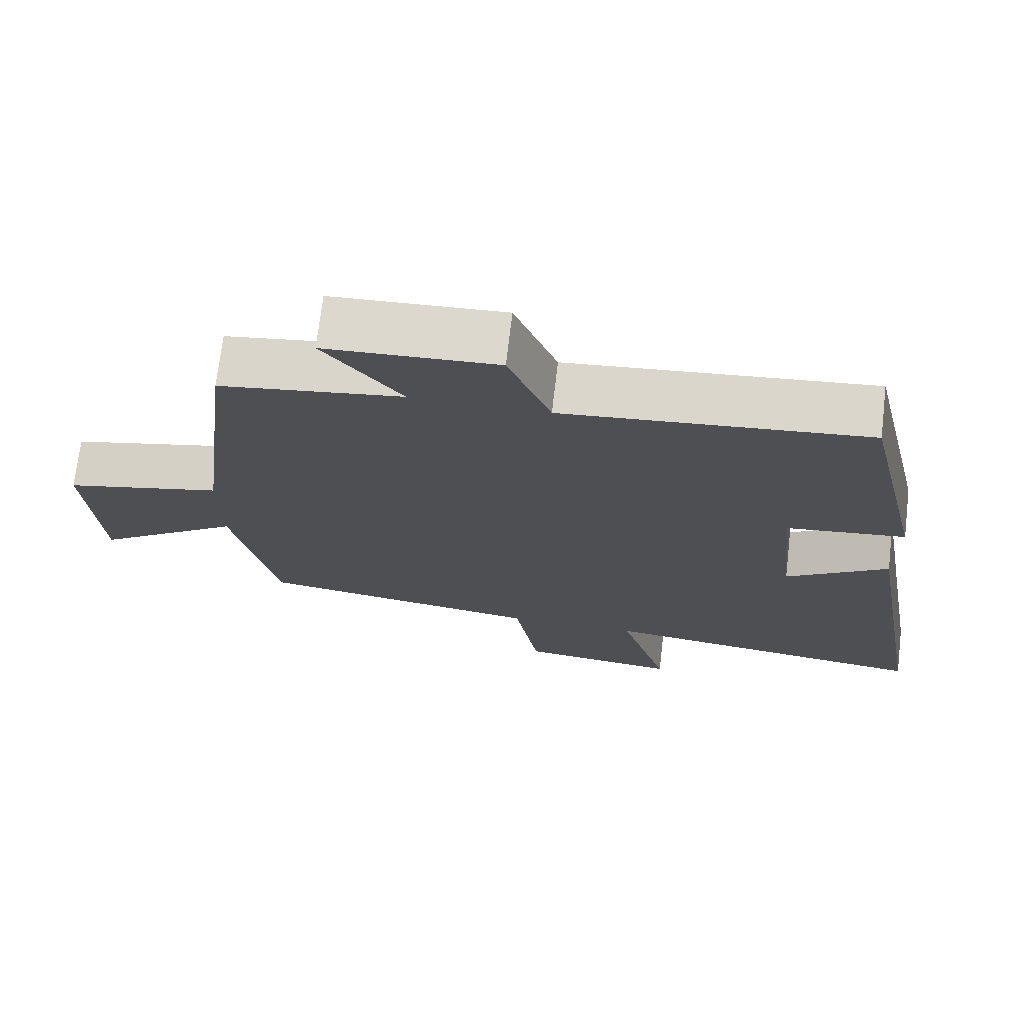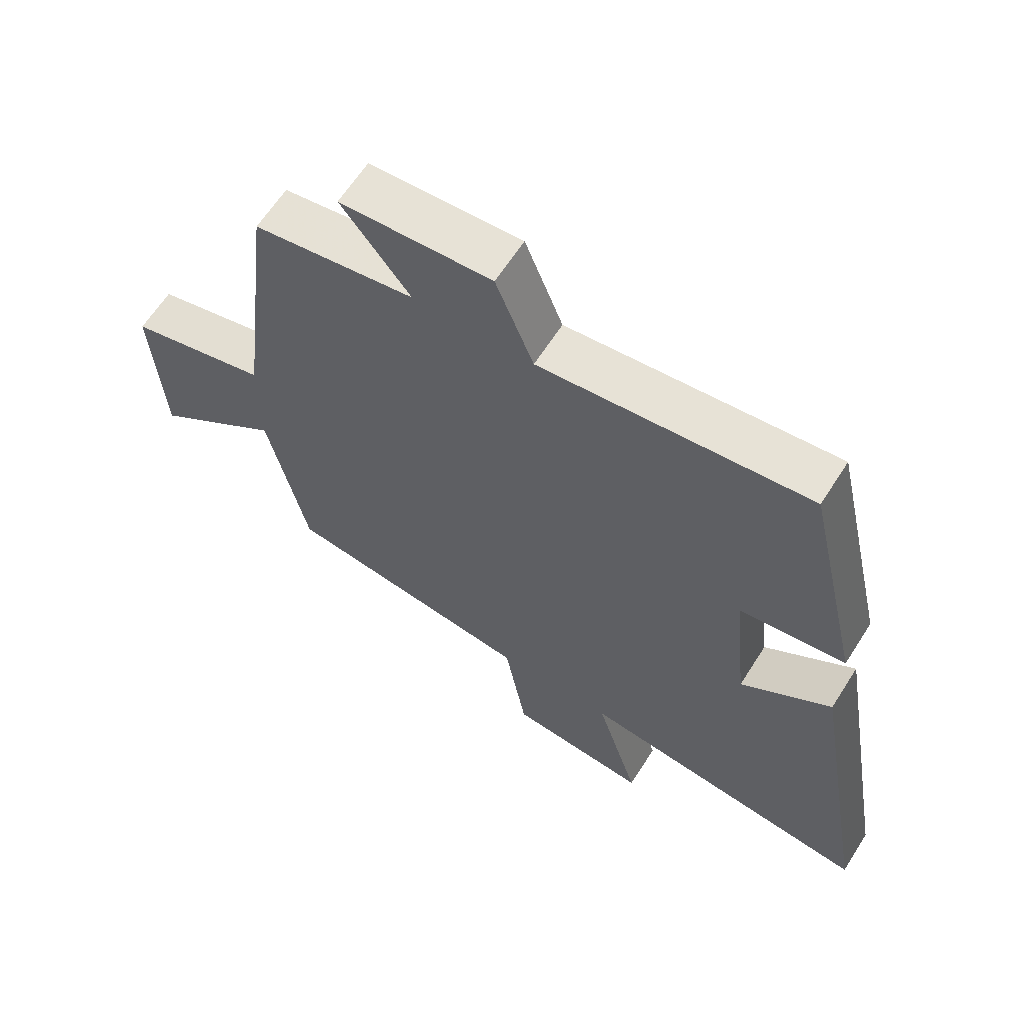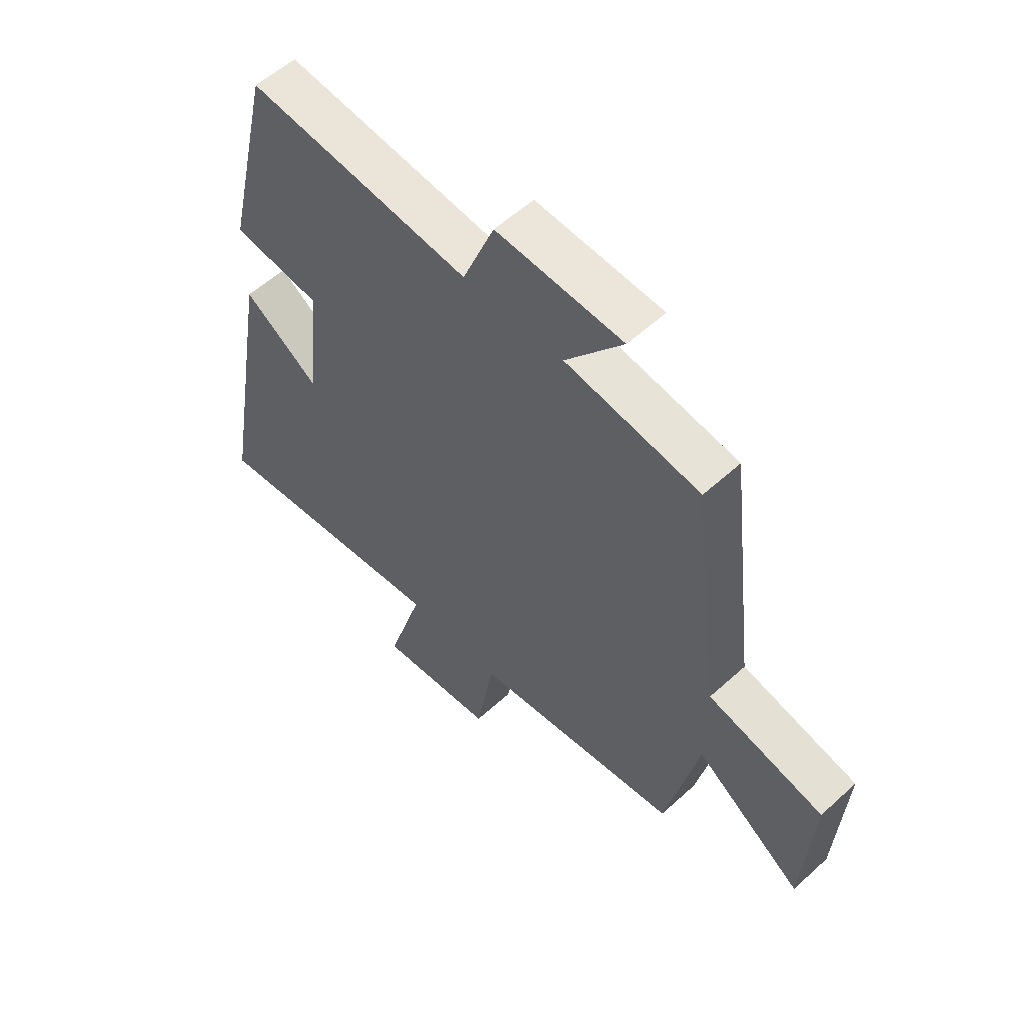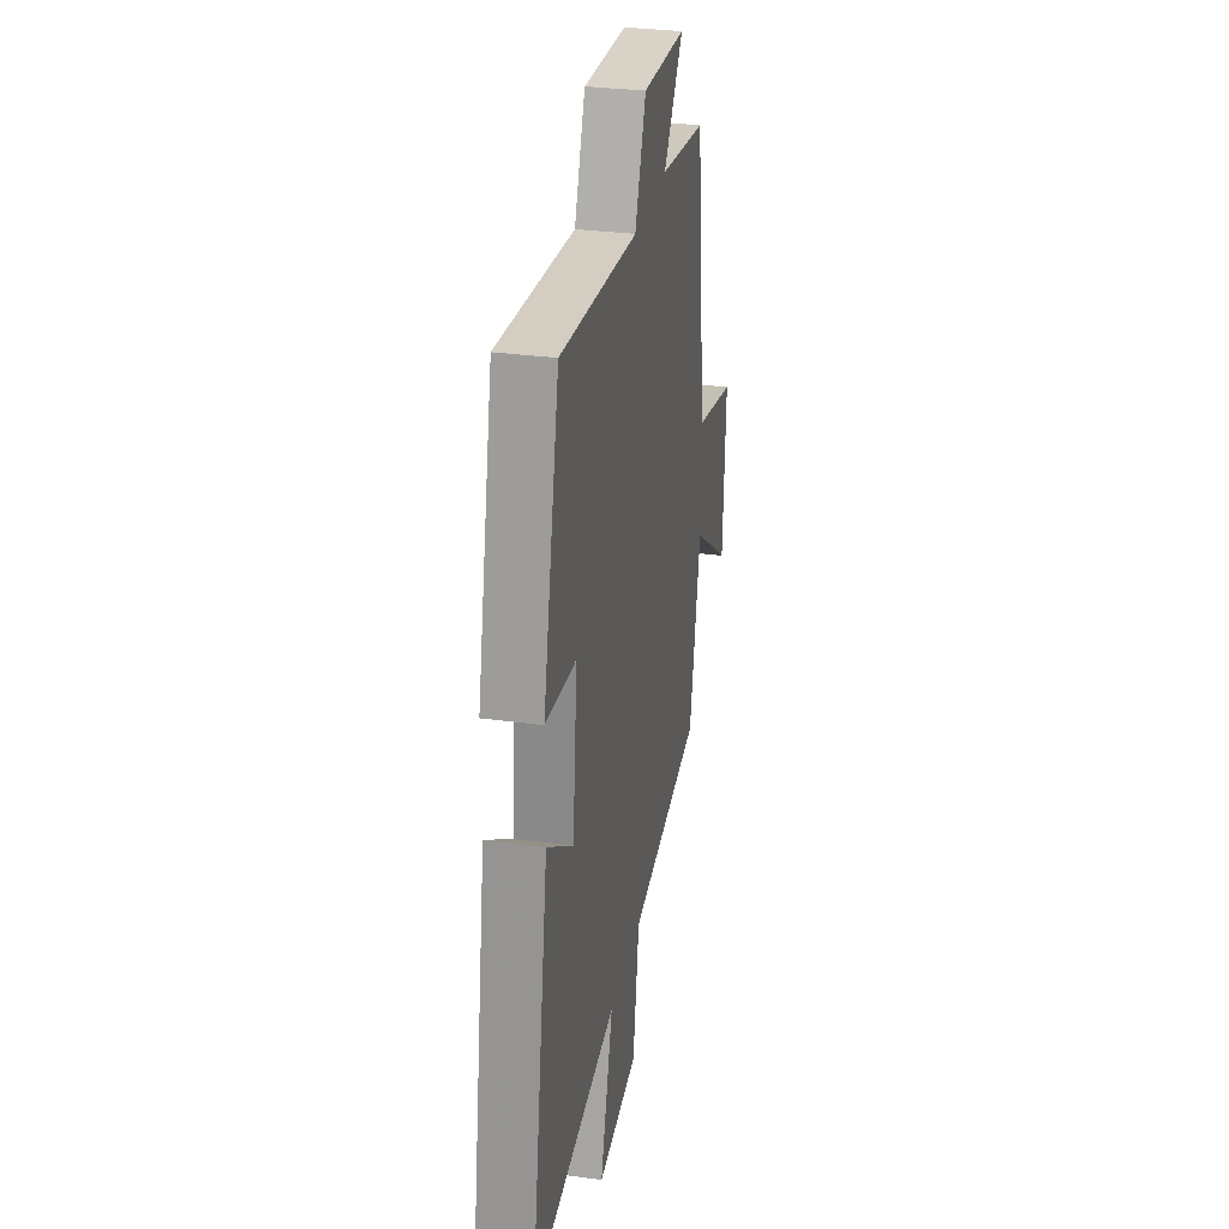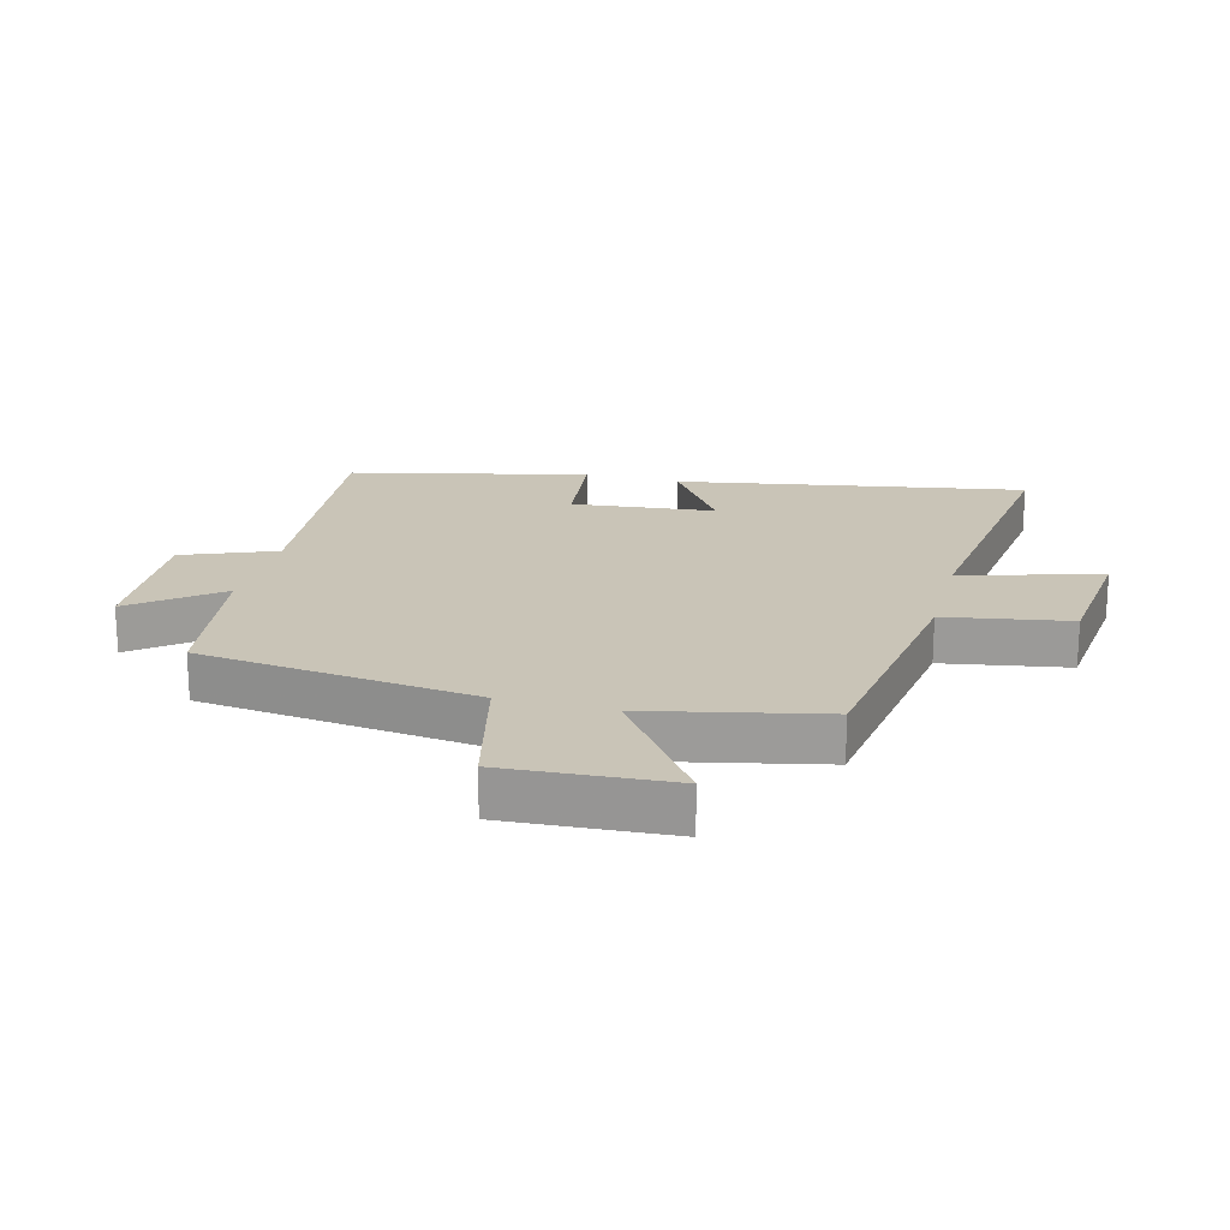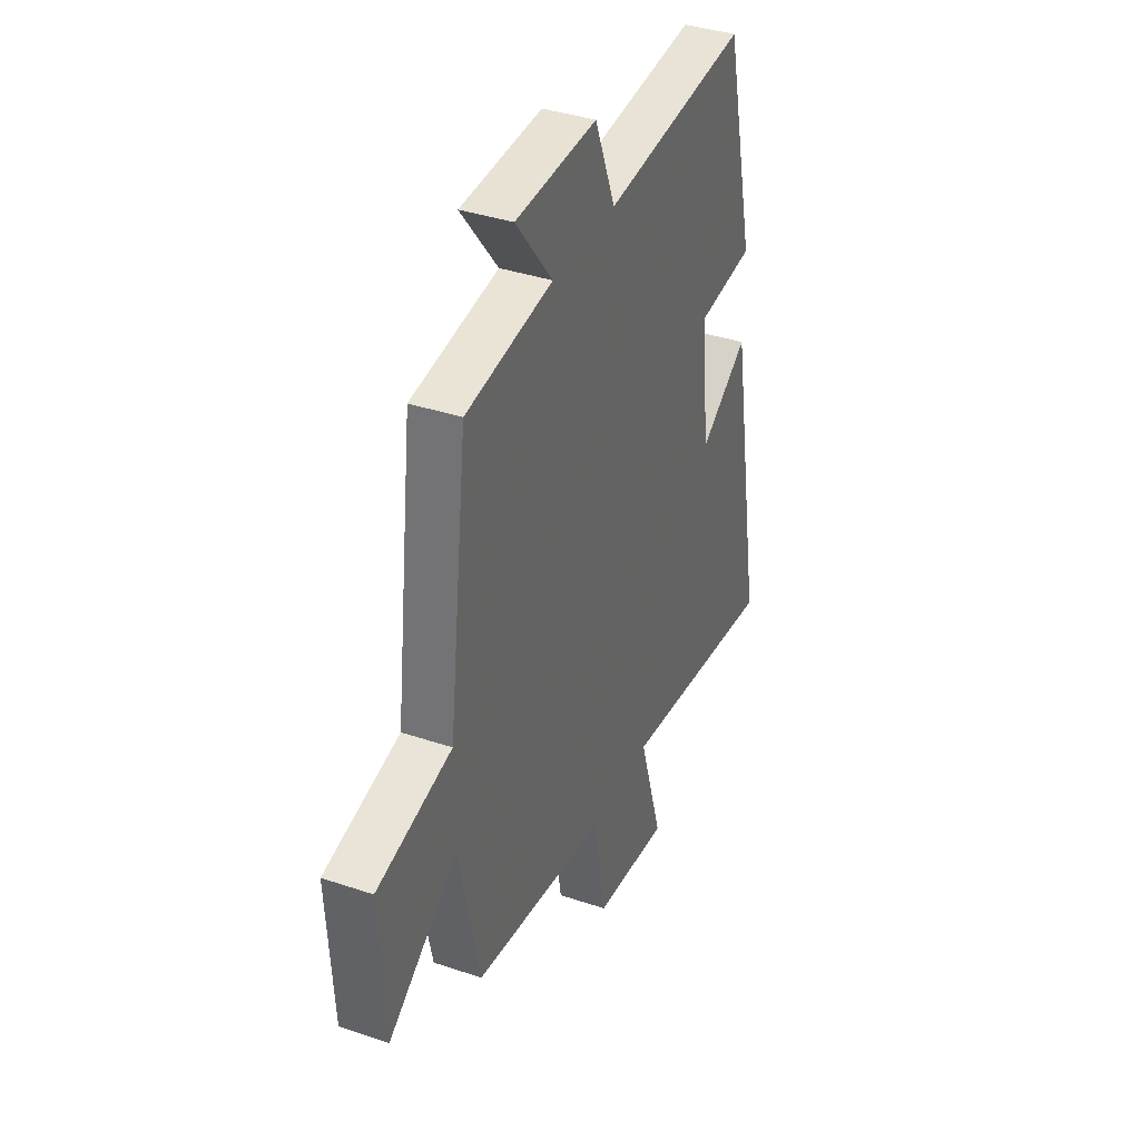
<metadata>
{"format":"obj","ext":"obj","renderer":"f3d","projection":"perspective","resolution":1024,"background":"white","views":[{"elev":72.0,"azim":-173.3,"up":"+Z"},{"elev":63.1,"azim":-147.6,"up":"+Z"},{"elev":56.7,"azim":46.5,"up":"+Z"},{"elev":30.6,"azim":-78.9,"up":"+Z"},{"elev":19.9,"azim":104.6,"up":"+Y"},{"elev":37.7,"azim":113.3,"up":"+Z"}]}
</metadata>
<code>
v 0.439 0.07 -0.442
v 0.048 0.07 -0.5
v 0.014 0.07 -0.7
v -0.204 0.07 -0.724
v -0.136 0.07 -0.5
v -0.597 0.07 -0.56
v -0.5 0.07 0.001
v -0.359 0.07 -0.094
v -0.335 0.07 0.138
v -0.5 0.07 0.157
v -0.412 0.07 0.541
v 0.005 0.07 0.5
v 0.064 0.07 0.649
v 0.3 0.07 0.637
v 0.193 0.07 0.5
v 0.445 0.07 0.463
v 0.5 0.07 0.014
v 0.718 0.07 -0.037
v 0.702 0.07 -0.305
v 0.5 0.07 -0.16
v 0.439 0 -0.442
v 0.048 0 -0.5
v 0.014 0 -0.7
v -0.204 0 -0.724
v -0.136 0 -0.5
v -0.597 0 -0.56
v -0.5 0 0.001
v -0.359 0 -0.094
v -0.335 0 0.138
v -0.5 0 0.157
v -0.412 0 0.541
v 0.005 0 0.5
v 0.064 0 0.649
v 0.3 0 0.637
v 0.193 0 0.5
v 0.445 0 0.463
v 0.5 0 0.014
v 0.718 0 -0.037
v 0.702 0 -0.305
v 0.5 0 -0.16
f 17 18 19 20
f 20 1 2
f 17 20 2
f 16 17 2
f 15 16 2
f 12 13 14 15
f 12 15 2 3
f 9 10 11 12
f 8 9 12 3
f 5 6 7 8
f 5 8 3
f 3 4 5
f 40 39 38 37
f 22 21 40
f 22 40 37
f 22 37 36
f 22 36 35
f 35 34 33 32
f 23 22 35 32
f 32 31 30 29
f 23 32 29 28
f 28 27 26 25
f 23 28 25
f 25 24 23
f 1 21 22 2
f 2 22 23 3
f 3 23 24 4
f 4 24 25 5
f 5 25 26 6
f 6 26 27 7
f 7 27 28 8
f 8 28 29 9
f 9 29 30 10
f 10 30 31 11
f 11 31 32 12
f 12 32 33 13
f 13 33 34 14
f 14 34 35 15
f 15 35 36 16
f 16 36 37 17
f 17 37 38 18
f 18 38 39 19
f 19 39 40 20
f 20 40 21 1

</code>
